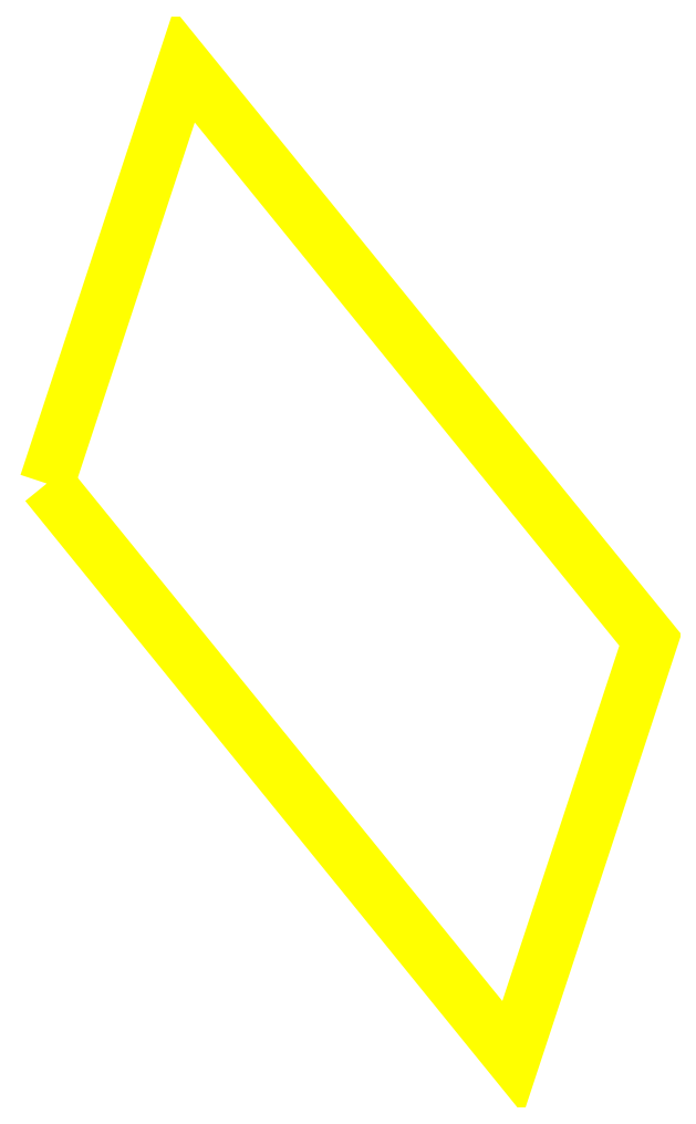
<metadata>
{"format":"dxf","ext":"dxf","renderer":"ezdxf+matplotlib","layout":"modelspace","background":"white","min_lineweight":24,"dpi":150}
</metadata>
<code>
0
SECTION
2
ENTITIES
0
3DFACE
8
Middle_Ore
10
3.938e+05
20
6.049e+06
30
221.2
11
3.939e+05
21
6.049e+06
31
194.8
12
3.939e+05
22
6.049e+06
32
17.79
13
3.939e+05
23
6.049e+06
33
44.23
0
ENDSEC
0
EOF

</code>
